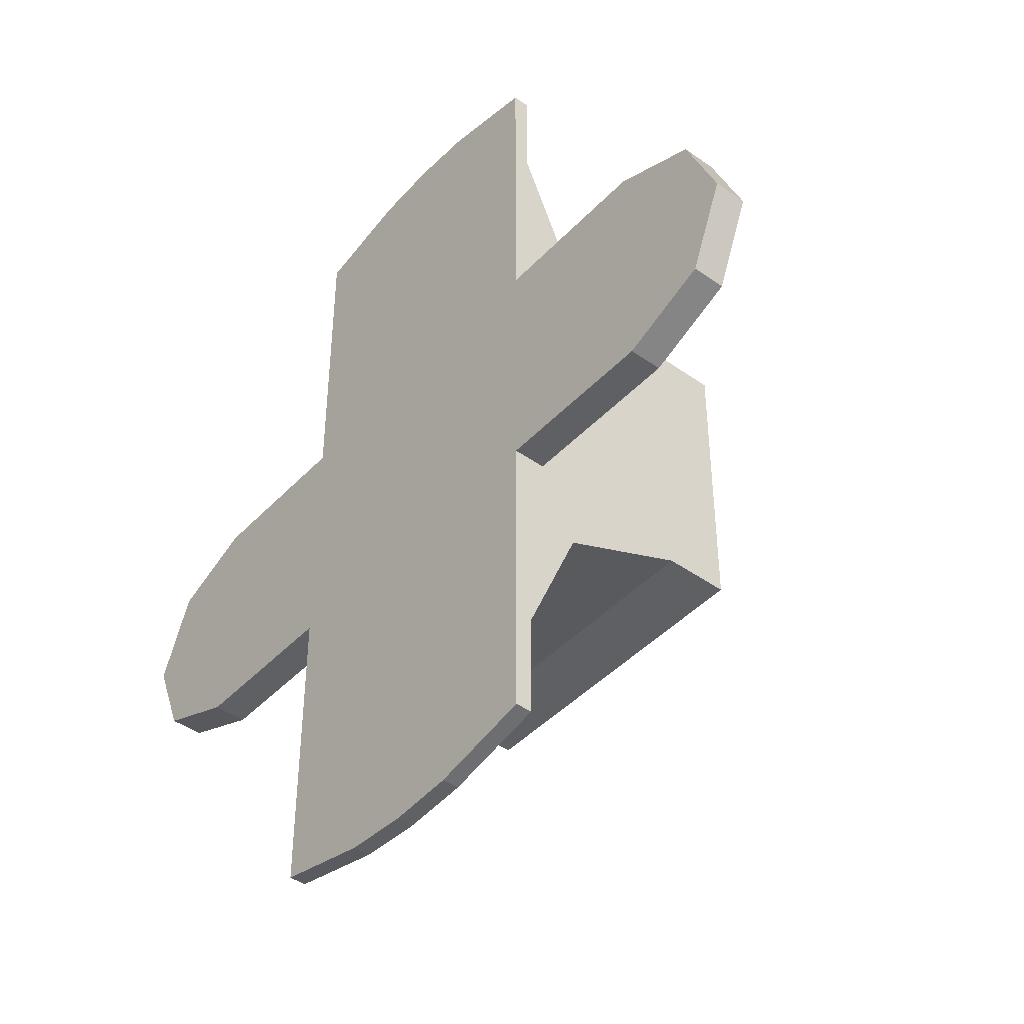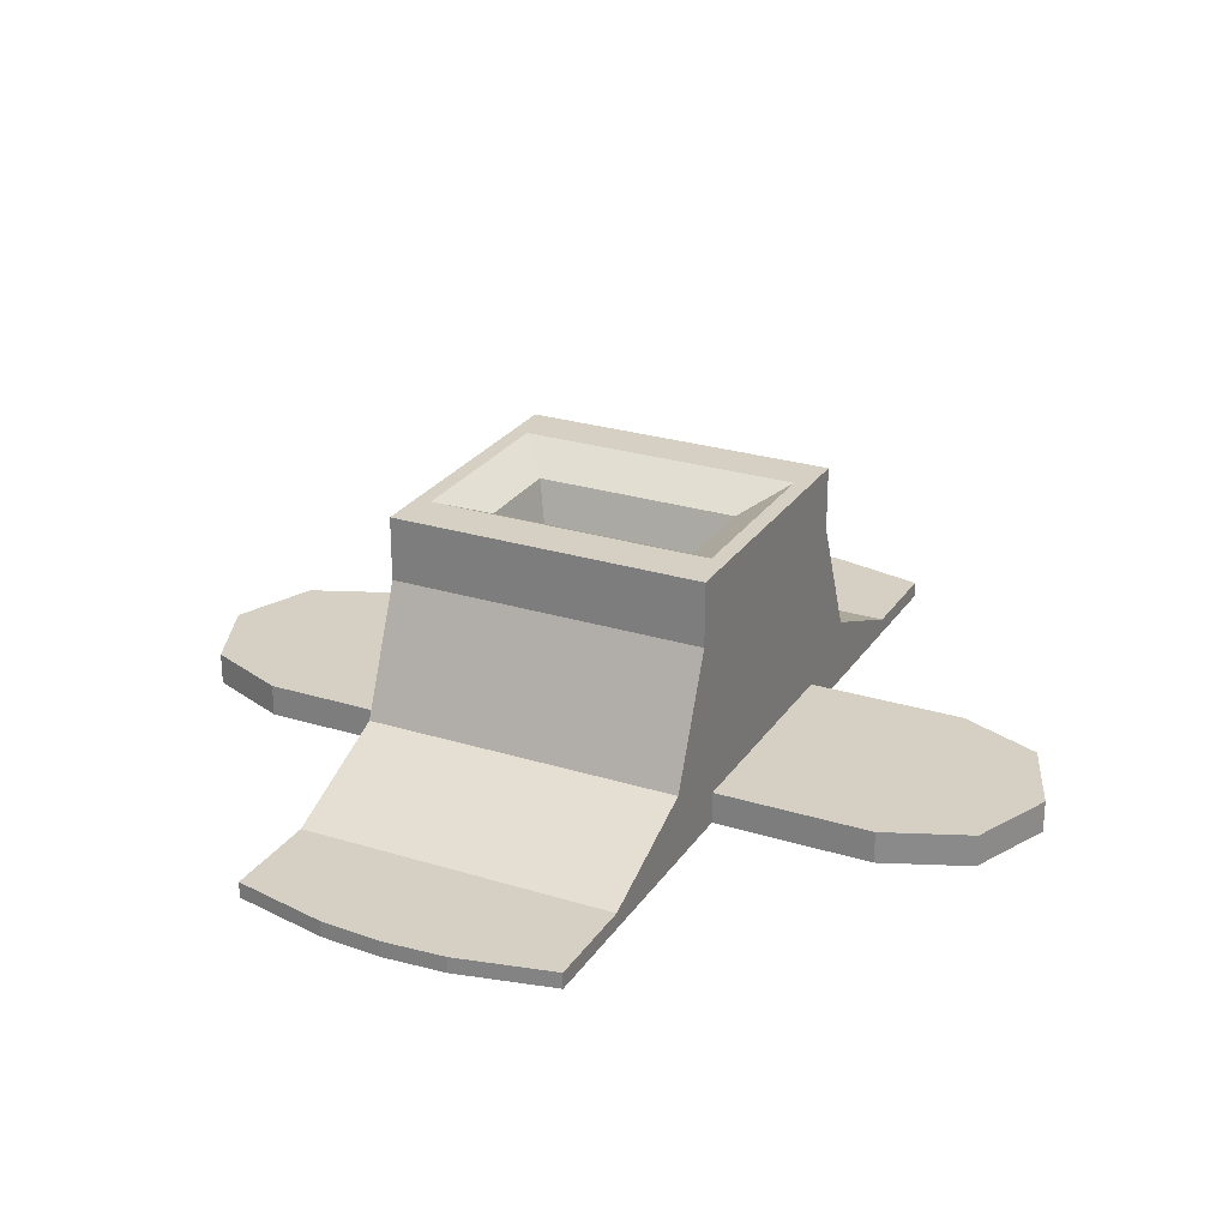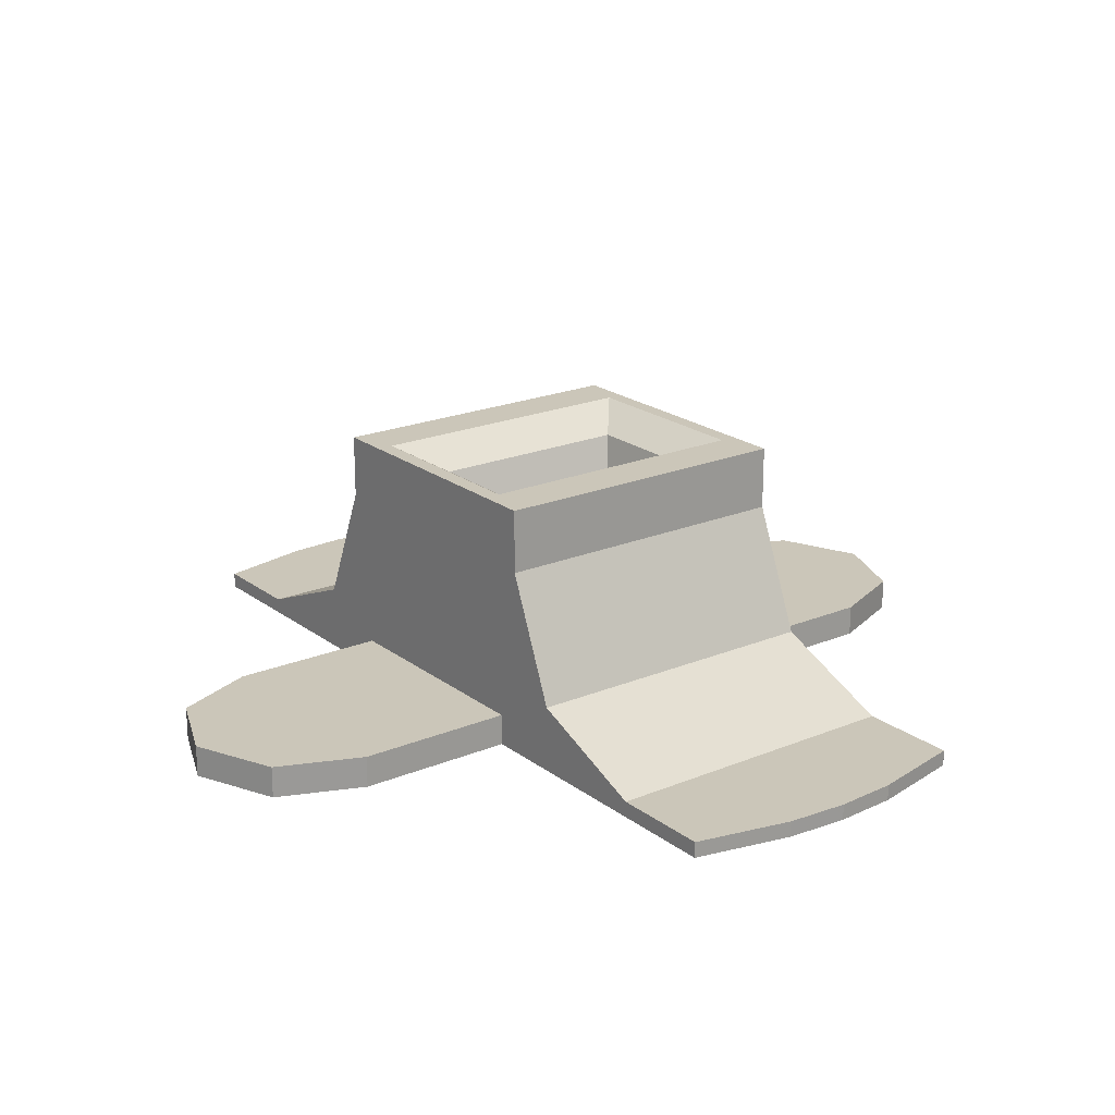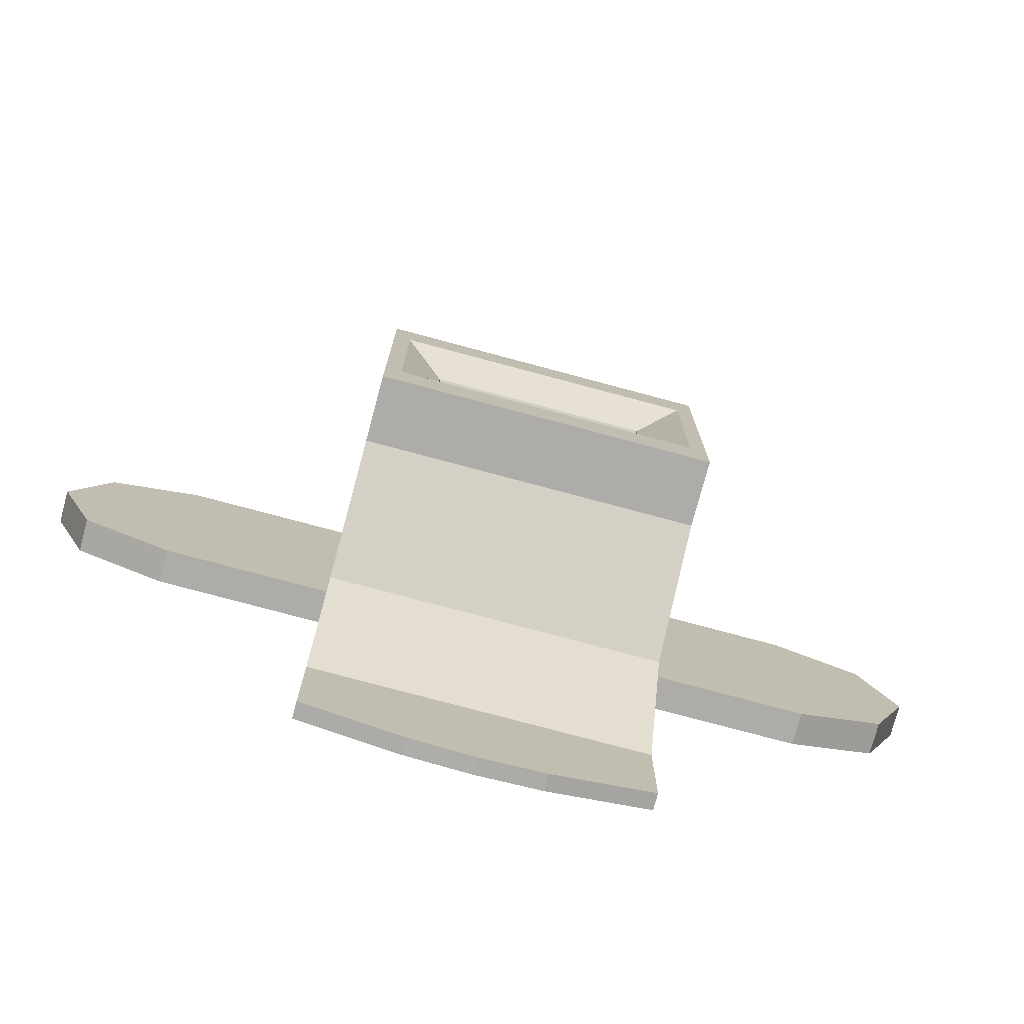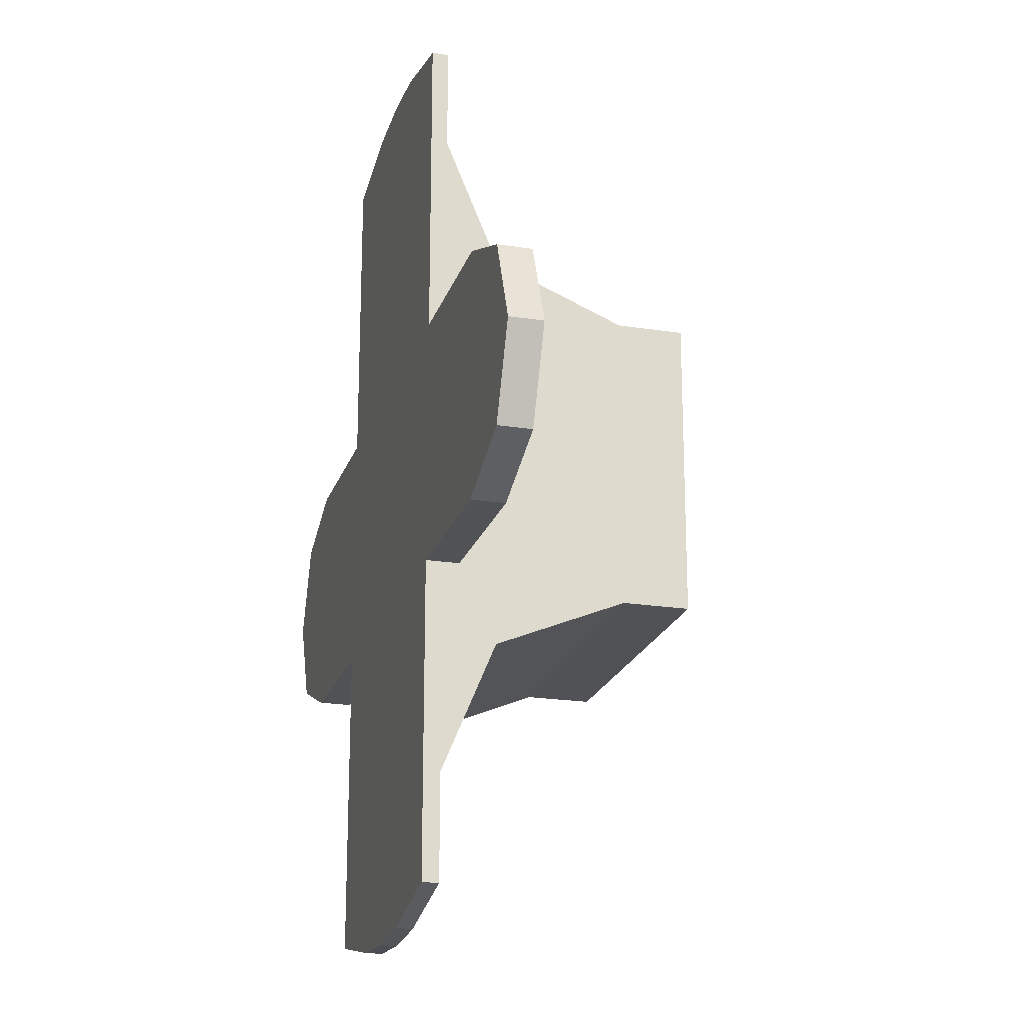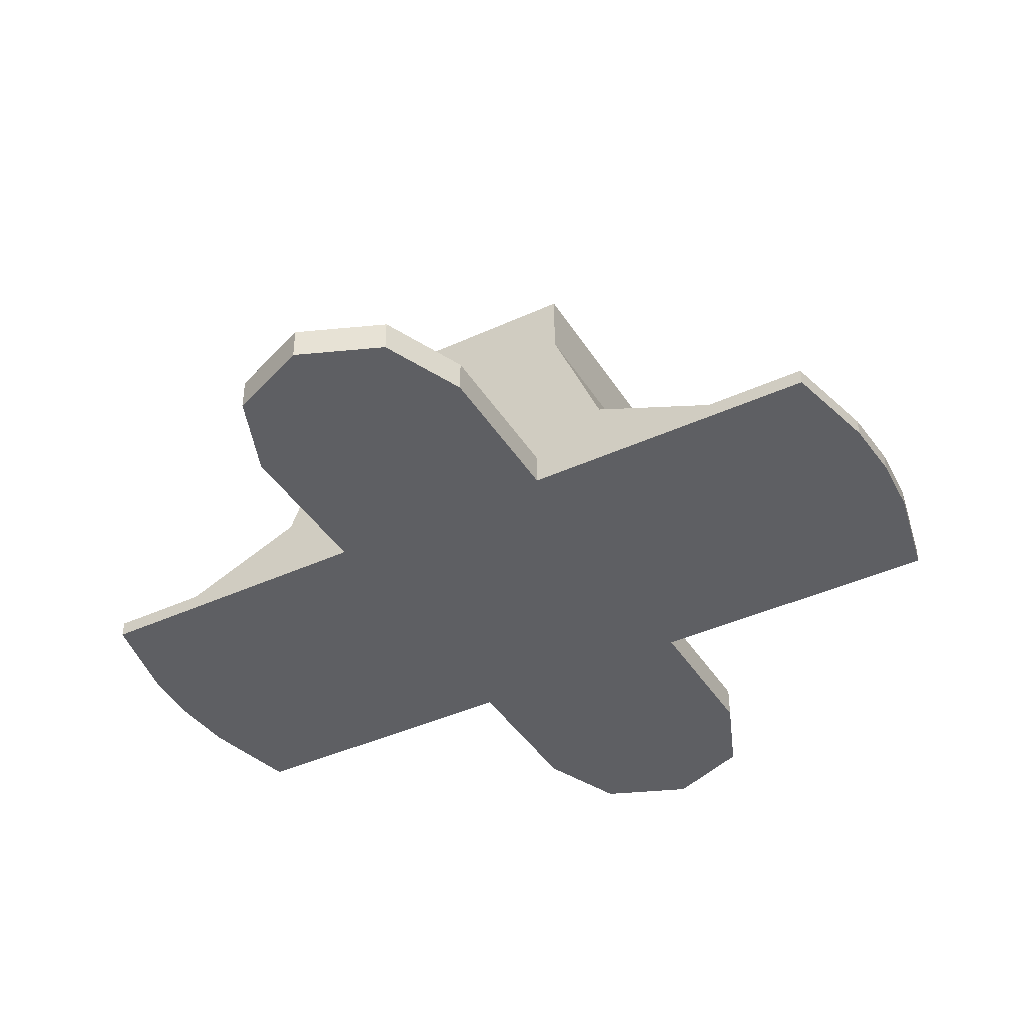
<metadata>
{"format":"obj","ext":"obj","renderer":"f3d","projection":"perspective","resolution":1024,"background":"white","views":[{"elev":-44.1,"azim":-129.7,"up":"+Y"},{"elev":26.0,"azim":-153.8,"up":"+Z"},{"elev":20.8,"azim":-36.9,"up":"+Z"},{"elev":-76.8,"azim":-15.0,"up":"+Y"},{"elev":-21.0,"azim":-105.8,"up":"+Y"},{"elev":-40.9,"azim":119.3,"up":"+Z"}]}
</metadata>
<code>
v 1 0 -0.8
v 1 -0.375 -0.8
v 1.265 -0.2652 -0.8
v 1 0 -0.8
v 1.265 -0.2652 -0.8
v 1.375 0 -0.8
v 1 0 -0.8
v 1.375 0 -0.8
v 1.265 0.2652 -0.8
v 1 0 -0.8
v 1.265 0.2652 -0.8
v 1 0.375 -0.8
v 1.265 -0.2652 -0.8
v 1 -0.375 -0.8
v 1 -0.375 -0.7
v 1.265 -0.2652 -0.7
v 1.375 0 -0.8
v 1.265 -0.2652 -0.8
v 1.265 -0.2652 -0.7
v 1.375 0 -0.7
v 1.265 0.2652 -0.8
v 1.375 0 -0.8
v 1.375 0 -0.7
v 1.265 0.2652 -0.7
v 1 0.375 -0.8
v 1.265 0.2652 -0.8
v 1.265 0.2652 -0.7
v 1 0.375 -0.7
v 0.5 0.375 -0.7
v 1 0.375 -0.7
v 1 -0.375 -0.7
v 0.5 -0.375 -0.7
v 0.5 0.375 -0.8
v 1 0.375 -0.8
v 1 0.375 -0.7
v 0.5 0.375 -0.7
v 0.5 -0.375 -0.8
v 1 -0.375 -0.8
v 1 0.375 -0.8
v 0.5 0.375 -0.8
v 0.5 -0.375 -0.7
v 1 -0.375 -0.7
v 1 -0.375 -0.8
v 0.5 -0.375 -0.8
v 1 0 -0.7
v 1 -0.375 -0.7
v 1.265 -0.2652 -0.7
v 1 0 -0.7
v 1.265 -0.2652 -0.7
v 1.375 0 -0.7
v 1 0 -0.7
v 1.375 0 -0.7
v 1.265 0.2652 -0.7
v 1 0 -0.7
v 1.265 0.2652 -0.7
v 1 0.375 -0.7
v 0.5 0.6111 -0.5889
v 0.5 1 -0.75
v -0.5 1 -0.75
v -0.5 0.6111 -0.5889
v 0.5 0.45 -0.2
v 0.5 0.6111 -0.5889
v -0.5 0.6111 -0.5889
v -0.5 0.45 -0.2
v 0.5 0.45 -0.75
v 0.5 0.6111 -0.5889
v 0.5 1 -0.75
v 0.5 0.45 -0.75
v 0.5 0.45 -0.2
v 0.5 0.6111 -0.5889
v 0.5 -0.45 -0.75
v 0.5 -0.6111 -0.5889
v 0.5 -1 -0.75
v 0.5 -0.45 -0.75
v 0.5 -0.45 -0.2
v 0.5 -0.6111 -0.5889
v -0.5 0.45 -0.75
v -0.5 0.6111 -0.5889
v -0.5 1 -0.75
v -0.5 0.45 -0.75
v -0.5 0.45 -0.2
v -0.5 0.6111 -0.5889
v -0.5 -0.45 -0.75
v -0.5 -0.6111 -0.5889
v -0.5 -1 -0.75
v -0.5 -0.45 -0.75
v -0.5 -0.45 -0.2
v -0.5 -0.6111 -0.5889
v 0.275 0.0875 -0.55
v 0.275 -0.0875 -0.55
v -0.275 -0.0875 -0.55
v -0.275 0.0875 -0.55
v -0.275 0.0875 -0.55
v -0.275 -0.0875 -0.55
v -0.275 -0.0875 -0.25
v -0.275 0.0875 -0.25
v 0.275 -0.0875 -0.55
v 0.275 0.0875 -0.55
v 0.275 0.0875 -0.25
v 0.275 -0.0875 -0.25
v 0.275 0.0875 -0.55
v -0.275 0.0875 -0.55
v -0.275 0.0875 -0.25
v 0.275 0.0875 -0.25
v -0.275 -0.0875 -0.55
v 0.275 -0.0875 -0.55
v 0.275 -0.0875 -0.25
v -0.275 -0.0875 -0.25
v 0.45 0.1497 -0.07322
v 0.45 0.0875 -0.25
v -0.45 0.0875 -0.25
v -0.45 0.1497 -0.07322
v 0.45 0.3 0
v 0.45 0.1497 -0.07322
v -0.45 0.1497 -0.07322
v -0.45 0.3 0
v 0.3263 -0.3 -0.07322
v 0.275 -0.3 -0.25
v 0.275 0.3 -0.25
v 0.3263 0.3 -0.07322
v 0.45 -0.3 0
v 0.3263 -0.3 -0.07322
v 0.3263 0.3 -0.07322
v 0.45 0.3 0
v -0.45 -0.1497 -0.07322
v -0.45 -0.0875 -0.25
v 0.45 -0.0875 -0.25
v 0.45 -0.1497 -0.07322
v -0.45 -0.3 0
v -0.45 -0.1497 -0.07322
v 0.45 -0.1497 -0.07322
v 0.45 -0.3 0
v -0.3263 0.3 -0.07322
v -0.275 0.3 -0.25
v -0.275 -0.3 -0.25
v -0.3263 -0.3 -0.07322
v -0.45 0.3 0
v -0.3263 0.3 -0.07322
v -0.3263 -0.3 -0.07322
v -0.45 -0.3 0
v -0.5 1.316 -0.8
v -0.1953 1.384 -0.8
v -0.1953 -1.384 -0.8
v -0.5 -1.316 -0.8
v -0.1953 1.384 -0.8
v 0 1.397 -0.8
v 0 -1.397 -0.8
v -0.1953 -1.384 -0.8
v 0 1.397 -0.8
v 0.1953 1.384 -0.8
v 0.1953 -1.384 -0.8
v 0 -1.397 -0.8
v 0.1953 1.384 -0.8
v 0.5 1.316 -0.8
v 0.5 -1.316 -0.8
v 0.1953 -1.384 -0.8
v -1 0 -0.8
v -1 -0.375 -0.8
v -1.265 -0.2652 -0.8
v -1 0 -0.8
v -1.265 -0.2652 -0.8
v -1.375 0 -0.8
v -1 0 -0.8
v -1.375 0 -0.8
v -1.265 0.2652 -0.8
v -1 0 -0.8
v -1.265 0.2652 -0.8
v -1 0.375 -0.8
v -1.265 -0.2652 -0.8
v -1 -0.375 -0.8
v -1 -0.375 -0.7
v -1.265 -0.2652 -0.7
v -1.375 0 -0.8
v -1.265 -0.2652 -0.8
v -1.265 -0.2652 -0.7
v -1.375 0 -0.7
v -1.265 0.2652 -0.8
v -1.375 0 -0.8
v -1.375 0 -0.7
v -1.265 0.2652 -0.7
v -1 0.375 -0.8
v -1.265 0.2652 -0.8
v -1.265 0.2652 -0.7
v -1 0.375 -0.7
v -0.5 0.375 -0.7
v -1 0.375 -0.7
v -1 -0.375 -0.7
v -0.5 -0.375 -0.7
v -0.5 0.375 -0.8
v -1 0.375 -0.8
v -1 0.375 -0.7
v -0.5 0.375 -0.7
v -0.5 -0.375 -0.8
v -1 -0.375 -0.8
v -1 0.375 -0.8
v -0.5 0.375 -0.8
v -0.5 -0.375 -0.7
v -1 -0.375 -0.7
v -1 -0.375 -0.8
v -0.5 -0.375 -0.8
v -1 0 -0.7
v -1 -0.375 -0.7
v -1.265 -0.2652 -0.7
v -1 0 -0.7
v -1.265 -0.2652 -0.7
v -1.375 0 -0.7
v -1 0 -0.7
v -1.375 0 -0.7
v -1.265 0.2652 -0.7
v -1 0 -0.7
v -1.265 0.2652 -0.7
v -1 0.375 -0.7
v -0.5 1.316 -0.75
v -0.1953 1.384 -0.75
v -0.1953 1.384 -0.8
v -0.5 1.316 -0.8
v -0.1953 1.384 -0.75
v 0 1.397 -0.75
v 0 1.397 -0.8
v -0.1953 1.384 -0.8
v 0 1.397 -0.75
v 0.1953 1.384 -0.75
v 0.1953 1.384 -0.8
v 0 1.397 -0.8
v 0.1953 1.384 -0.75
v 0.5 1.316 -0.75
v 0.5 1.316 -0.8
v 0.1953 1.384 -0.8
v -0.5 -1.316 -0.8
v -0.1953 -1.384 -0.8
v -0.1953 -1.384 -0.75
v -0.5 -1.316 -0.75
v -0.1953 -1.384 -0.8
v 0 -1.397 -0.8
v 0 -1.397 -0.75
v -0.1953 -1.384 -0.75
v 0 -1.397 -0.8
v 0.1953 -1.384 -0.8
v 0.1953 -1.384 -0.75
v 0 -1.397 -0.75
v 0.1953 -1.384 -0.8
v 0.5 -1.316 -0.8
v 0.5 -1.316 -0.75
v 0.1953 -1.384 -0.75
v 0 1.397 -0.75
v 0.5 1 -0.75
v 0.5 1.316 -0.75
v 0.1953 1.384 -0.75
v -0.1953 1.384 -0.75
v -0.5 1 -0.75
v 0.5 1 -0.75
v 0 1.397 -0.75
v -0.5 1.316 -0.75
v -0.5 1 -0.75
v -0.1953 1.384 -0.75
v 0.1953 -1.384 -0.75
v 0.5 -1.316 -0.75
v 0.5 -1 -0.75
v 0 -1.397 -0.75
v 0 -1.397 -0.75
v 0.5 -1 -0.75
v -0.5 -1 -0.75
v -0.1953 -1.384 -0.75
v -0.1953 -1.384 -0.75
v -0.5 -1 -0.75
v -0.5 -1.316 -0.75
v 0.5 -0.6111 -0.5889
v 0.5 -1 -0.75
v -0.5 -1 -0.75
v -0.5 -0.6111 -0.5889
v 0.5 -0.45 -0.2
v 0.5 -0.6111 -0.5889
v -0.5 -0.6111 -0.5889
v -0.5 -0.45 -0.2
v -0.5 0.45 -0.2
v -0.5 0.45 0
v 0.5 0.45 0
v 0.5 0.45 -0.2
v -0.5 -0.45 -0.2
v -0.5 -0.45 0
v -0.5 0.45 0
v -0.5 0.45 -0.2
v 0.5 -0.45 -0.2
v 0.5 -0.45 0
v -0.5 -0.45 0
v -0.5 -0.45 -0.2
v 0.5 0.45 -0.2
v 0.5 0.45 0
v 0.5 -0.45 0
v 0.5 -0.45 -0.2
v 0.5 -0.45 -0.75
v 0.5 0.45 -0.75
v 0.5 0.45 -0.2
v 0.5 -0.45 -0.2
v 0.5 -1.316 -0.75
v 0.5 -1.316 -0.8
v 0.5 -0.375 -0.8
v 0.5 -0.375 -0.75
v 0.5 0.375 -0.75
v 0.5 0.375 -0.8
v 0.5 1.316 -0.8
v 0.5 1.316 -0.75
v -0.5 0.45 -0.75
v -0.5 -0.45 -0.75
v -0.5 -0.45 -0.2
v -0.5 0.45 -0.2
v -0.5 1.316 -0.75
v -0.5 1.316 -0.8
v -0.5 0.375 -0.8
v -0.5 0.375 -0.75
v -0.5 -0.375 -0.75
v -0.5 -0.375 -0.8
v -0.5 -1.316 -0.8
v -0.5 -1.316 -0.75
v -0.45 -0.3 0
v -0.45 0.3 0
v -0.5 0.45 0
v -0.5 -0.45 0
v -0.5 -0.45 0
v 0.5 -0.45 0
v 0.45 -0.3 0
v -0.45 -0.3 0
v 0.45 0.3 0
v 0.45 -0.3 0
v 0.5 -0.45 0
v 0.5 0.45 0
v 0.5 0.45 0
v -0.5 0.45 0
v -0.45 0.3 0
v 0.45 0.3 0
g mesh79376
f 1 3 2
f 4 6 5
f 7 9 8
f 10 12 11
g mesh79378
f 13 15 14
f 15 13 16
f 17 19 18
f 19 17 20
f 21 23 22
f 23 21 24
f 25 27 26
f 27 25 28
g mesh79381
f 29 31 30
f 31 29 32
f 33 35 34
f 35 33 36
f 37 39 38
f 39 37 40
f 41 43 42
f 43 41 44
g mesh79383
f 45 46 47
f 48 49 50
f 51 52 53
f 54 55 56
g mesh79387
f 57 58 59
f 59 60 57
f 61 62 63
f 63 64 61
g mesh79391
f 65 67 66
f 68 70 69
g mesh79393
f 71 72 73
f 74 75 76
g mesh79395
f 77 78 79
f 80 81 82
g mesh79397
f 83 85 84
f 86 88 87
g mesh79399
f 89 91 90
f 91 89 92
g mesh79400
f 93 95 94
f 95 93 96
g mesh79401
f 97 99 98
f 99 97 100
g mesh79402
f 101 103 102
f 103 101 104
f 105 107 106
f 107 105 108
g mesh79404
f 109 111 110
f 111 109 112
f 113 115 114
f 115 113 116
g mesh79407
f 117 119 118
f 119 117 120
f 121 123 122
f 123 121 124
g mesh79409
f 125 127 126
f 127 125 128
f 129 131 130
f 131 129 132
g mesh79414
f 133 135 134
f 135 133 136
f 137 139 138
f 139 137 140
f 141 142 143
f 143 144 141
f 145 146 147
f 147 148 145
f 149 150 151
f 151 152 149
f 153 154 155
f 155 156 153
g mesh79419
f 157 158 159
f 160 161 162
f 163 164 165
f 166 167 168
g mesh79421
f 169 170 171
f 171 172 169
f 173 174 175
f 175 176 173
f 177 178 179
f 179 180 177
f 181 182 183
f 183 184 181
g mesh79424
f 185 186 187
f 187 188 185
f 189 190 191
f 191 192 189
f 193 194 195
f 195 196 193
f 197 198 199
f 199 200 197
g mesh79426
f 201 203 202
f 204 206 205
f 207 209 208
f 210 212 211
f 213 214 215
f 215 216 213
f 217 218 219
f 219 220 217
f 221 222 223
f 223 224 221
f 225 226 227
f 227 228 225
f 229 230 231
f 231 232 229
f 233 234 235
f 235 236 233
f 237 238 239
f 239 240 237
f 241 242 243
f 243 244 241
f 245 246 247
f 247 248 245
f 249 250 251
f 251 252 249
f 253 254 255
f 256 257 258
f 258 259 256
f 260 261 262
f 262 263 260
f 264 265 266
g mesh79430
f 267 269 268
f 269 267 270
f 271 273 272
f 273 271 274
g mesh79434
f 275 276 277
f 277 278 275
f 279 280 281
f 281 282 279
f 283 284 285
f 285 286 283
f 287 288 289
f 289 290 287
f 291 292 293
f 293 294 291
f 295 296 297
f 297 298 295
f 299 300 301
f 301 302 299
f 303 304 305
f 305 306 303
f 307 308 309
f 309 310 307
f 311 312 313
f 313 314 311
f 315 316 317
f 317 318 315
f 319 320 321
f 321 322 319
f 323 324 325
f 325 326 323
f 327 328 329
f 329 330 327

</code>
